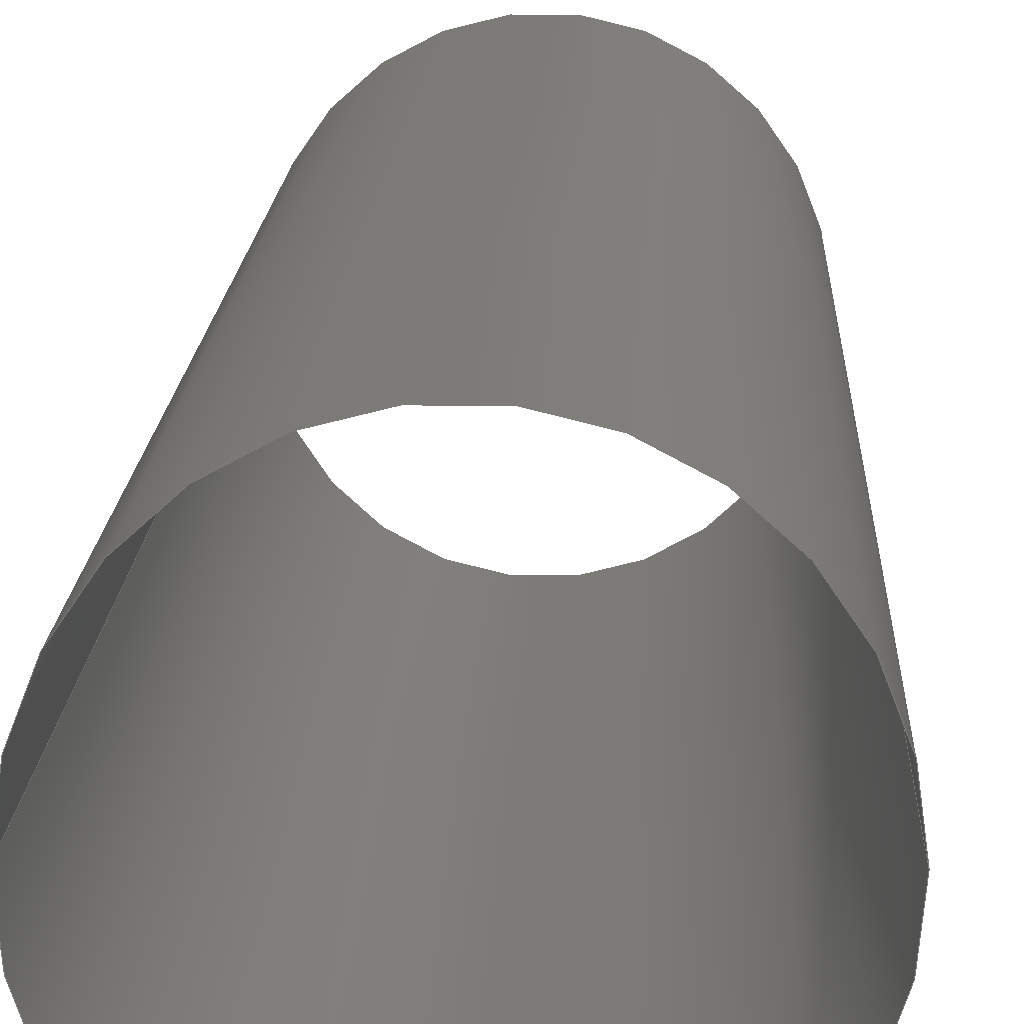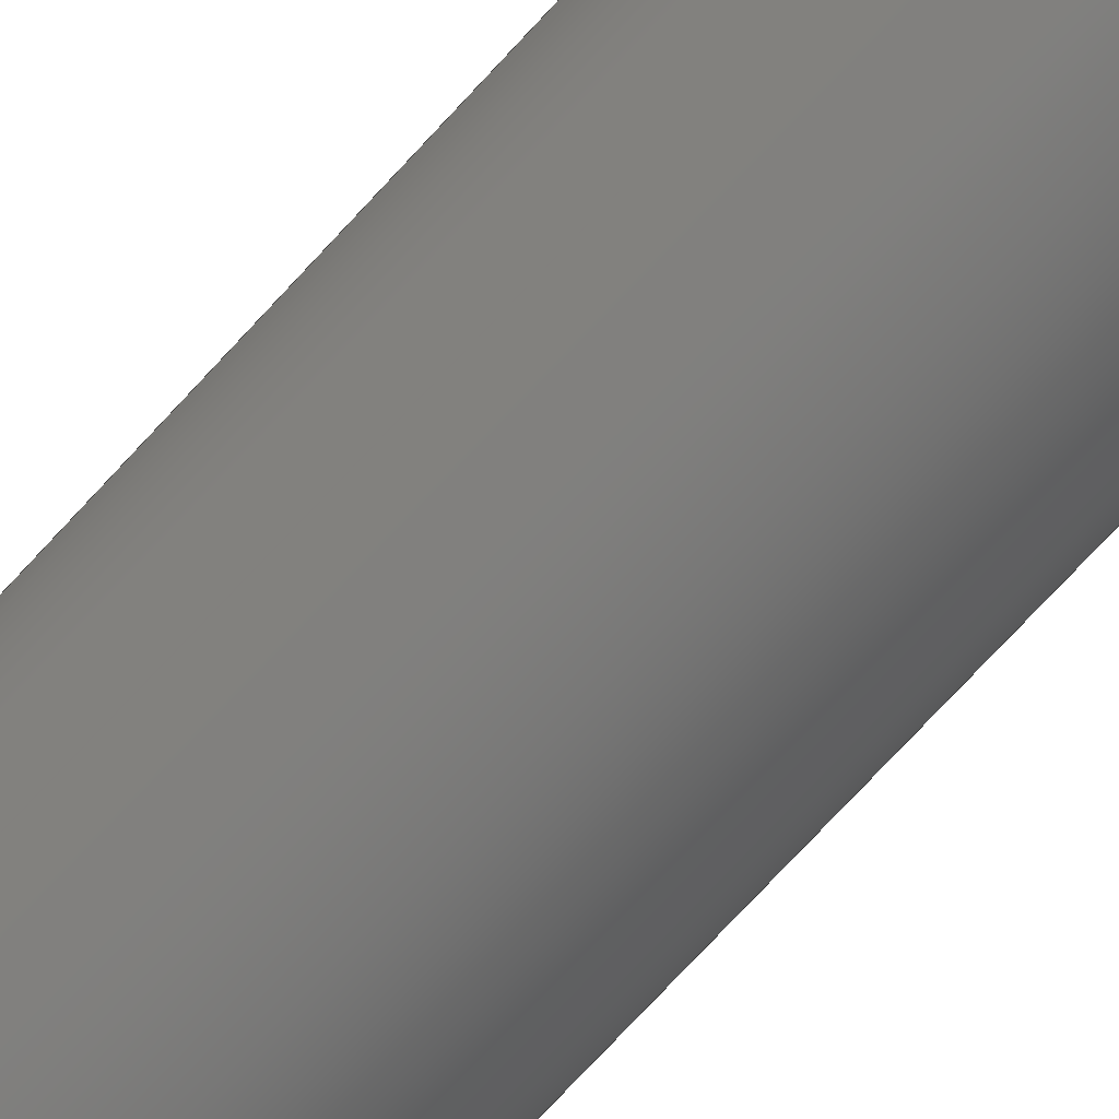
<metadata>
{"format":"step","ext":"stp","renderer":"f3d","projection":"perspective","resolution":1024,"background":"white","views":[{"elev":8.7,"azim":-178.7,"up":"+Z"},{"elev":-73.5,"azim":137.4,"up":"+Z"}]}
</metadata>
<code>
ISO-10303-21;
DATA;
#1=CARTESIAN_POINT('',(0,0,0));
#2=DIRECTION('',(0,-1,0));
#3=DIRECTION('',(-1,0,0));
#4=AXIS2_PLACEMENT_3D('',#1,#2,#3);
#5=DIRECTION('',(0,1,0));
#6=VECTOR('',#5,5);
#7=CARTESIAN_POINT('',(0.5,0,0));
#8=LINE('',#7,#6);
#9=CARTESIAN_POINT('',(0,5,0));
#10=DIRECTION('',(0,1,0));
#11=DIRECTION('',(1,0,0));
#12=AXIS2_PLACEMENT_3D('',#9,#10,#11);
#13=CARTESIAN_POINT('',(0,0,0));
#14=DIRECTION('',(0,-1,0));
#15=DIRECTION('',(1,0,0));
#16=AXIS2_PLACEMENT_3D('',#13,#14,#15);
#17=DIRECTION('',(0,1,0));
#18=VECTOR('',#17,5);
#19=CARTESIAN_POINT('',(-0.5,0,0));
#20=LINE('',#19,#18);
#21=CARTESIAN_POINT('',(0,5,0));
#22=DIRECTION('',(0,1,0));
#23=DIRECTION('',(-1,0,0));
#24=AXIS2_PLACEMENT_3D('',#21,#22,#23);
#25=CARTESIAN_POINT('',(0.499,-0.1,0.0314));
#26=CARTESIAN_POINT('',(0.499,1.633,0.0314));
#27=CARTESIAN_POINT('',(0.499,3.367,0.0314));
#28=CARTESIAN_POINT('',(0.499,5.1,0.0314));
#29=CARTESIAN_POINT('',(0.501,-0.1,-0.0005735));
#30=CARTESIAN_POINT('',(0.501,1.633,-0.0005735));
#31=CARTESIAN_POINT('',(0.501,3.367,-0.0005735));
#32=CARTESIAN_POINT('',(0.501,5.1,-0.0005735));
#33=CARTESIAN_POINT('',(0.4989,-0.1,-0.0649));
#34=CARTESIAN_POINT('',(0.4989,1.633,-0.0649));
#35=CARTESIAN_POINT('',(0.4989,3.367,-0.0649));
#36=CARTESIAN_POINT('',(0.4989,5.1,-0.0649));
#37=CARTESIAN_POINT('',(0.4773,-0.1,-0.159));
#38=CARTESIAN_POINT('',(0.4773,1.633,-0.159));
#39=CARTESIAN_POINT('',(0.4773,3.367,-0.159));
#40=CARTESIAN_POINT('',(0.4773,5.1,-0.159));
#41=CARTESIAN_POINT('',(0.4381,-0.1,-0.2472));
#42=CARTESIAN_POINT('',(0.4381,1.633,-0.2472));
#43=CARTESIAN_POINT('',(0.4381,3.367,-0.2472));
#44=CARTESIAN_POINT('',(0.4381,5.1,-0.2472));
#45=CARTESIAN_POINT('',(0.3829,-0.1,-0.3264));
#46=CARTESIAN_POINT('',(0.3829,1.633,-0.3264));
#47=CARTESIAN_POINT('',(0.3829,3.367,-0.3264));
#48=CARTESIAN_POINT('',(0.3829,5.1,-0.3264));
#49=CARTESIAN_POINT('',(0.3135,-0.1,-0.3935));
#50=CARTESIAN_POINT('',(0.3135,1.633,-0.3935));
#51=CARTESIAN_POINT('',(0.3135,3.367,-0.3935));
#52=CARTESIAN_POINT('',(0.3135,5.1,-0.3935));
#53=CARTESIAN_POINT('',(0.2325,-0.1,-0.4461));
#54=CARTESIAN_POINT('',(0.2325,1.633,-0.4461));
#55=CARTESIAN_POINT('',(0.2325,3.367,-0.4461));
#56=CARTESIAN_POINT('',(0.2325,5.1,-0.4461));
#57=CARTESIAN_POINT('',(0.143,-0.1,-0.4823));
#58=CARTESIAN_POINT('',(0.143,1.633,-0.4823));
#59=CARTESIAN_POINT('',(0.143,3.367,-0.4823));
#60=CARTESIAN_POINT('',(0.143,5.1,-0.4823));
#61=CARTESIAN_POINT('',(0.04827,-0.1,-0.5008));
#62=CARTESIAN_POINT('',(0.04827,1.633,-0.5008));
#63=CARTESIAN_POINT('',(0.04827,3.367,-0.5008));
#64=CARTESIAN_POINT('',(0.04827,5.1,-0.5008));
#65=CARTESIAN_POINT('',(-0.04827,-0.1,-0.5008));
#66=CARTESIAN_POINT('',(-0.04827,1.633,
-0.5008));
#67=CARTESIAN_POINT('',(-0.04827,3.367,
-0.5008));
#68=CARTESIAN_POINT('',(-0.04827,5.1,-0.5008));
#69=CARTESIAN_POINT('',(-0.143,-0.1,-0.4823));
#70=CARTESIAN_POINT('',(-0.143,1.633,
-0.4823));
#71=CARTESIAN_POINT('',(-0.143,3.367,
-0.4823));
#72=CARTESIAN_POINT('',(-0.143,5.1,-0.4823));
#73=CARTESIAN_POINT('',(-0.2325,-0.1,-0.4461));
#74=CARTESIAN_POINT('',(-0.2325,1.633,
-0.4461));
#75=CARTESIAN_POINT('',(-0.2325,3.367,
-0.4461));
#76=CARTESIAN_POINT('',(-0.2325,5.1,-0.4461));
#77=CARTESIAN_POINT('',(-0.3135,-0.1,-0.3935));
#78=CARTESIAN_POINT('',(-0.3135,1.633,
-0.3935));
#79=CARTESIAN_POINT('',(-0.3135,3.367,
-0.3935));
#80=CARTESIAN_POINT('',(-0.3135,5.1,-0.3935));
#81=CARTESIAN_POINT('',(-0.3829,-0.1,-0.3264));
#82=CARTESIAN_POINT('',(-0.3829,1.633,
-0.3264));
#83=CARTESIAN_POINT('',(-0.3829,3.367,
-0.3264));
#84=CARTESIAN_POINT('',(-0.3829,5.1,-0.3264));
#85=CARTESIAN_POINT('',(-0.4381,-0.1,-0.2472));
#86=CARTESIAN_POINT('',(-0.4381,1.633,
-0.2472));
#87=CARTESIAN_POINT('',(-0.4381,3.367,
-0.2472));
#88=CARTESIAN_POINT('',(-0.4381,5.1,-0.2472));
#89=CARTESIAN_POINT('',(-0.4773,-0.1,-0.159));
#90=CARTESIAN_POINT('',(-0.4773,1.633,
-0.159));
#91=CARTESIAN_POINT('',(-0.4773,3.367,
-0.159));
#92=CARTESIAN_POINT('',(-0.4773,5.1,-0.159));
#93=CARTESIAN_POINT('',(-0.4989,-0.1,-0.0649));
#94=CARTESIAN_POINT('',(-0.4989,1.633,
-0.0649));
#95=CARTESIAN_POINT('',(-0.4989,3.367,
-0.0649));
#96=CARTESIAN_POINT('',(-0.4989,5.1,-0.0649));
#97=CARTESIAN_POINT('',(-0.501,-0.1,-0.0005735));
#98=CARTESIAN_POINT('',(-0.501,1.633,
-0.0005735));
#99=CARTESIAN_POINT('',(-0.501,3.367,
-0.0005735));
#100=CARTESIAN_POINT('',(-0.501,5.1,-0.0005735));
#101=CARTESIAN_POINT('',(-0.499,-0.1,0.0314));
#102=CARTESIAN_POINT('',(-0.499,1.633,
0.0314));
#103=CARTESIAN_POINT('',(-0.499,3.367,
0.0314));
#104=CARTESIAN_POINT('',(-0.499,5.1,0.0314));
#105=B_SPLINE_SURFACE_WITH_KNOTS('',3,3,((#25,#26,#27,#28),(#29,#30,#31,#32),(
#33,#34,#35,#36),(#37,#38,#39,#40),(#41,#42,#43,#44),(#45,#46,#47,#48),(#49,#50,
#51,#52),(#53,#54,#55,#56),(#57,#58,#59,#60),(#61,#62,#63,#64),(#65,#66,#67,
#68),(#69,#70,#71,#72),(#73,#74,#75,#76),(#77,#78,#79,#80),(#81,#82,#83,#84),(
#85,#86,#87,#88),(#89,#90,#91,#92),(#93,#94,#95,#96),(#97,#98,#99,
#100),(#101,#102,#103,#104)),.UNSPECIFIED.,.F.,.F.,.F.,(4,1,1,1,1,1,1,1,1,1,1,1,
1,1,1,1,1,4),(4,4),(-0.06283,0.1294,0.3216,
0.5137,0.7059,0.8981,1.09,
1.283,1.475,1.667,1.859,
2.051,2.243,2.436,2.628,
2.82,3.012,3.204),(-0.1,5.1),
.UNSPECIFIED.);
#106=DIRECTION('',(-1,0));
#107=VECTOR('',#106,3.142);
#108=CARTESIAN_POINT('',(3.142,0));
#109=LINE('',#108,#107);
#110=TRIMMED_CURVE('',#109,(PARAMETER_VALUE(0)),(PARAMETER_VALUE(1)),.T.,
.UNSPECIFIED.);
#111=(GEOMETRIC_REPRESENTATION_CONTEXT(2)PARAMETRIC_REPRESENTATION_CONTEXT()REPRESENTATION_CONTEXT('ID1','2'));
#112=DEFINITIONAL_REPRESENTATION('',(#110),#111);
#113=PCURVE('',#105,#112);
#114=DIRECTION('',(0,1));
#115=VECTOR('',#114,5);
#116=CARTESIAN_POINT('',(0,0));
#117=LINE('',#116,#115);
#118=TRIMMED_CURVE('',#117,(PARAMETER_VALUE(0)),(PARAMETER_VALUE(1)),.T.,
.UNSPECIFIED.);
#119=DEFINITIONAL_REPRESENTATION('',(#118),#111);
#120=PCURVE('',#105,#119);
#121=DIRECTION('',(1,0));
#122=VECTOR('',#121,3.142);
#123=CARTESIAN_POINT('',(0,5));
#124=LINE('',#123,#122);
#125=TRIMMED_CURVE('',#124,(PARAMETER_VALUE(0)),(PARAMETER_VALUE(1)),.T.,
.UNSPECIFIED.);
#126=DEFINITIONAL_REPRESENTATION('',(#125),#111);
#127=PCURVE('',#105,#126);
#128=DIRECTION('',(0,1));
#129=VECTOR('',#128,5);
#130=CARTESIAN_POINT('',(3.142,0));
#131=LINE('',#130,#129);
#132=TRIMMED_CURVE('',#131,(PARAMETER_VALUE(0)),(PARAMETER_VALUE(1)),.T.,
.UNSPECIFIED.);
#133=DEFINITIONAL_REPRESENTATION('',(#132),#111);
#134=PCURVE('',#105,#133);
#135=CARTESIAN_POINT('',(-0.499,-0.1,-0.0314));
#136=CARTESIAN_POINT('',(-0.499,1.633,
-0.0314));
#137=CARTESIAN_POINT('',(-0.499,3.367,
-0.0314));
#138=CARTESIAN_POINT('',(-0.499,5.1,-0.0314));
#139=CARTESIAN_POINT('',(-0.501,-0.1,0.0005735));
#140=CARTESIAN_POINT('',(-0.501,1.633,
0.0005735));
#141=CARTESIAN_POINT('',(-0.501,3.367,
0.0005735));
#142=CARTESIAN_POINT('',(-0.501,5.1,0.0005735));
#143=CARTESIAN_POINT('',(-0.4989,-0.1,0.0649));
#144=CARTESIAN_POINT('',(-0.4989,1.633,
0.0649));
#145=CARTESIAN_POINT('',(-0.4989,3.367,
0.0649));
#146=CARTESIAN_POINT('',(-0.4989,5.1,0.0649));
#147=CARTESIAN_POINT('',(-0.4773,-0.1,0.159));
#148=CARTESIAN_POINT('',(-0.4773,1.633,
0.159));
#149=CARTESIAN_POINT('',(-0.4773,3.367,
0.159));
#150=CARTESIAN_POINT('',(-0.4773,5.1,0.159));
#151=CARTESIAN_POINT('',(-0.4381,-0.1,0.2472));
#152=CARTESIAN_POINT('',(-0.4381,1.633,
0.2472));
#153=CARTESIAN_POINT('',(-0.4381,3.367,
0.2472));
#154=CARTESIAN_POINT('',(-0.4381,5.1,0.2472));
#155=CARTESIAN_POINT('',(-0.3829,-0.1,0.3264));
#156=CARTESIAN_POINT('',(-0.3829,1.633,
0.3264));
#157=CARTESIAN_POINT('',(-0.3829,3.367,
0.3264));
#158=CARTESIAN_POINT('',(-0.3829,5.1,0.3264));
#159=CARTESIAN_POINT('',(-0.3135,-0.1,0.3935));
#160=CARTESIAN_POINT('',(-0.3135,1.633,
0.3935));
#161=CARTESIAN_POINT('',(-0.3135,3.367,
0.3935));
#162=CARTESIAN_POINT('',(-0.3135,5.1,0.3935));
#163=CARTESIAN_POINT('',(-0.2325,-0.1,0.4461));
#164=CARTESIAN_POINT('',(-0.2325,1.633,
0.4461));
#165=CARTESIAN_POINT('',(-0.2325,3.367,
0.4461));
#166=CARTESIAN_POINT('',(-0.2325,5.1,0.4461));
#167=CARTESIAN_POINT('',(-0.143,-0.1,0.4823));
#168=CARTESIAN_POINT('',(-0.143,1.633,
0.4823));
#169=CARTESIAN_POINT('',(-0.143,3.367,
0.4823));
#170=CARTESIAN_POINT('',(-0.143,5.1,0.4823));
#171=CARTESIAN_POINT('',(-0.04827,-0.1,0.5008));
#172=CARTESIAN_POINT('',(-0.04827,1.633,
0.5008));
#173=CARTESIAN_POINT('',(-0.04827,3.367,
0.5008));
#174=CARTESIAN_POINT('',(-0.04827,5.1,0.5008));
#175=CARTESIAN_POINT('',(0.04827,-0.1,0.5008));
#176=CARTESIAN_POINT('',(0.04827,1.633,0.5008));
#177=CARTESIAN_POINT('',(0.04827,3.367,0.5008));
#178=CARTESIAN_POINT('',(0.04827,5.1,0.5008));
#179=CARTESIAN_POINT('',(0.143,-0.1,0.4823));
#180=CARTESIAN_POINT('',(0.143,1.633,0.4823));
#181=CARTESIAN_POINT('',(0.143,3.367,0.4823));
#182=CARTESIAN_POINT('',(0.143,5.1,0.4823));
#183=CARTESIAN_POINT('',(0.2325,-0.1,0.4461));
#184=CARTESIAN_POINT('',(0.2325,1.633,0.4461));
#185=CARTESIAN_POINT('',(0.2325,3.367,0.4461));
#186=CARTESIAN_POINT('',(0.2325,5.1,0.4461));
#187=CARTESIAN_POINT('',(0.3135,-0.1,0.3935));
#188=CARTESIAN_POINT('',(0.3135,1.633,0.3935));
#189=CARTESIAN_POINT('',(0.3135,3.367,0.3935));
#190=CARTESIAN_POINT('',(0.3135,5.1,0.3935));
#191=CARTESIAN_POINT('',(0.3829,-0.1,0.3264));
#192=CARTESIAN_POINT('',(0.3829,1.633,0.3264));
#193=CARTESIAN_POINT('',(0.3829,3.367,0.3264));
#194=CARTESIAN_POINT('',(0.3829,5.1,0.3264));
#195=CARTESIAN_POINT('',(0.4381,-0.1,0.2472));
#196=CARTESIAN_POINT('',(0.4381,1.633,0.2472));
#197=CARTESIAN_POINT('',(0.4381,3.367,0.2472));
#198=CARTESIAN_POINT('',(0.4381,5.1,0.2472));
#199=CARTESIAN_POINT('',(0.4773,-0.1,0.159));
#200=CARTESIAN_POINT('',(0.4773,1.633,0.159));
#201=CARTESIAN_POINT('',(0.4773,3.367,0.159));
#202=CARTESIAN_POINT('',(0.4773,5.1,0.159));
#203=CARTESIAN_POINT('',(0.4989,-0.1,0.0649));
#204=CARTESIAN_POINT('',(0.4989,1.633,0.0649));
#205=CARTESIAN_POINT('',(0.4989,3.367,0.0649));
#206=CARTESIAN_POINT('',(0.4989,5.1,0.0649));
#207=CARTESIAN_POINT('',(0.501,-0.1,0.0005735));
#208=CARTESIAN_POINT('',(0.501,1.633,0.0005735));
#209=CARTESIAN_POINT('',(0.501,3.367,0.0005735));
#210=CARTESIAN_POINT('',(0.501,5.1,0.0005735));
#211=CARTESIAN_POINT('',(0.499,-0.1,-0.0314));
#212=CARTESIAN_POINT('',(0.499,1.633,
-0.0314));
#213=CARTESIAN_POINT('',(0.499,3.367,
-0.0314));
#214=CARTESIAN_POINT('',(0.499,5.1,-0.0314));
#215=B_SPLINE_SURFACE_WITH_KNOTS('',3,3,((#135,#136,#137,#138),(#139,#140,#141,
#142),(#143,#144,#145,#146),(#147,#148,#149,#150),(#151,#152,#153,#154),(#155,
#156,#157,#158),(#159,#160,#161,#162),(#163,#164,#165,#166),(#167,#168,#169,
#170),(#171,#172,#173,#174),(#175,#176,#177,#178),(#179,#180,#181,#182),(#183,
#184,#185,#186),(#187,#188,#189,#190),(#191,#192,#193,#194),(#195,#196,#197,
#198),(#199,#200,#201,#202),(#203,#204,#205,#206),(#207,#208,#209,#210),(#211,
#212,#213,#214)),.UNSPECIFIED.,.F.,.F.,.F.,(4,1,1,1,1,1,1,1,1,1,1,1,1,1,1,1,1,
4),(4,4),(3.079,3.271,3.463,3.655,
3.848,4.04,4.232,4.424,
4.616,4.808,5.001,5.193,
5.385,5.577,5.769,5.962,
6.154,6.346),(-0.1,5.1),.UNSPECIFIED.);
#216=DIRECTION('',(-1,0));
#217=VECTOR('',#216,3.142);
#218=CARTESIAN_POINT('',(6.283,0));
#219=LINE('',#218,#217);
#220=TRIMMED_CURVE('',#219,(PARAMETER_VALUE(0)),(PARAMETER_VALUE(1)),.T.,
.UNSPECIFIED.);
#221=DEFINITIONAL_REPRESENTATION('',(#220),#111);
#222=PCURVE('',#215,#221);
#223=DIRECTION('',(0,1));
#224=VECTOR('',#223,5);
#225=CARTESIAN_POINT('',(3.142,0));
#226=LINE('',#225,#224);
#227=TRIMMED_CURVE('',#226,(PARAMETER_VALUE(0)),(PARAMETER_VALUE(1)),.T.,
.UNSPECIFIED.);
#228=DEFINITIONAL_REPRESENTATION('',(#227),#111);
#229=PCURVE('',#215,#228);
#230=DIRECTION('',(1,0));
#231=VECTOR('',#230,3.142);
#232=CARTESIAN_POINT('',(3.142,5));
#233=LINE('',#232,#231);
#234=TRIMMED_CURVE('',#233,(PARAMETER_VALUE(0)),(PARAMETER_VALUE(1)),.T.,
.UNSPECIFIED.);
#235=DEFINITIONAL_REPRESENTATION('',(#234),#111);
#236=PCURVE('',#215,#235);
#237=DIRECTION('',(0,1));
#238=VECTOR('',#237,5);
#239=CARTESIAN_POINT('',(6.283,0));
#240=LINE('',#239,#238);
#241=TRIMMED_CURVE('',#240,(PARAMETER_VALUE(0)),(PARAMETER_VALUE(1)),.T.,
.UNSPECIFIED.);
#242=DEFINITIONAL_REPRESENTATION('',(#241),#111);
#243=PCURVE('',#215,#242);
#244=DIMENSIONAL_EXPONENTS(0,0,0,0,0,0,0);
#245=PLANE_ANGLE_MEASURE_WITH_UNIT(PLANE_ANGLE_MEASURE(0.01745),#315);
#246=(CONVERSION_BASED_UNIT('DEGREE',#245)NAMED_UNIT(*)PLANE_ANGLE_UNIT());
#247=UNCERTAINTY_MEASURE_WITH_UNIT(LENGTH_MEASURE(0.0005196),#314,
'closure',
'Maximum model space distance between geometric entities at asserted connectivities');
#248=APPLICATION_CONTEXT(
'CONFIGURATION CONTROLLED 3D DESIGNS OF MECHANICAL PARTS AND ASSEMBLIES');
#249=APPLICATION_PROTOCOL_DEFINITION('international standard',
'config_control_design',1994,#248);
#250=DESIGN_CONTEXT('',#248,'design');
#251=MECHANICAL_CONTEXT('',#248,'mechanical');
#252=PRODUCT('TRIP_PIN','TRIP_PIN','NOT SPECIFIED',(#251));
#253=PRODUCT_DEFINITION_FORMATION_WITH_SPECIFIED_SOURCE('1','LAST_VERSION',#252,
.MADE.);
#254=PRODUCT_CATEGORY('part','');
#255=PRODUCT_RELATED_PRODUCT_CATEGORY('detail','',(#252));
#256=PRODUCT_CATEGORY_RELATIONSHIP('','',#254,#255);
#257=SECURITY_CLASSIFICATION_LEVEL('unclassified');
#258=SECURITY_CLASSIFICATION('','',#257);
#259=CC_DESIGN_SECURITY_CLASSIFICATION(#258,(#253));
#260=APPROVAL_STATUS('approved');
#261=APPROVAL(#260,'');
#262=CC_DESIGN_APPROVAL(#261,(#258,#253,#319));
#263=CALENDAR_DATE(115,9,5);
#264=COORDINATED_UNIVERSAL_TIME_OFFSET(2,0,.AHEAD.);
#265=LOCAL_TIME(8,38,0,#264);
#266=DATE_AND_TIME(#263,#265);
#267=APPROVAL_DATE_TIME(#266,#261);
#268=DATE_TIME_ROLE('creation_date');
#269=CC_DESIGN_DATE_AND_TIME_ASSIGNMENT(#266,#268,(#319));
#270=DATE_TIME_ROLE('classification_date');
#271=CC_DESIGN_DATE_AND_TIME_ASSIGNMENT(#266,#270,(#258));
#272=PERSON('UNSPECIFIED','UNSPECIFIED',$,$,$,$);
#273=ORGANIZATION('UNSPECIFIED','UNSPECIFIED','UNSPECIFIED');
#274=PERSON_AND_ORGANIZATION(#272,#273);
#275=APPROVAL_ROLE('approver');
#276=APPROVAL_PERSON_ORGANIZATION(#274,#261,#275);
#277=PERSON_AND_ORGANIZATION_ROLE('creator');
#278=CC_DESIGN_PERSON_AND_ORGANIZATION_ASSIGNMENT(#274,#277,(#253,#319));
#279=PERSON_AND_ORGANIZATION_ROLE('design_supplier');
#280=CC_DESIGN_PERSON_AND_ORGANIZATION_ASSIGNMENT(#274,#279,(#253));
#281=PERSON_AND_ORGANIZATION_ROLE('classification_officer');
#282=CC_DESIGN_PERSON_AND_ORGANIZATION_ASSIGNMENT(#274,#281,(#258));
#283=PERSON_AND_ORGANIZATION_ROLE('design_owner');
#284=CC_DESIGN_PERSON_AND_ORGANIZATION_ASSIGNMENT(#274,#283,(#252));
#285=CIRCLE('',#4,0.5);
#286=TRIMMED_CURVE('',#285,(PARAMETER_VALUE(180)),(PARAMETER_VALUE(0)),.F.,
.UNSPECIFIED.);
#287=TRIMMED_CURVE('',#8,(PARAMETER_VALUE(0)),(PARAMETER_VALUE(1)),.T.,
.UNSPECIFIED.);
#288=CIRCLE('',#12,0.5);
#289=TRIMMED_CURVE('',#288,(PARAMETER_VALUE(0)),(PARAMETER_VALUE(180)),.T.,
.UNSPECIFIED.);
#290=CIRCLE('',#16,0.5);
#291=TRIMMED_CURVE('',#290,(PARAMETER_VALUE(180)),(PARAMETER_VALUE(0)),.F.,
.UNSPECIFIED.);
#292=TRIMMED_CURVE('',#20,(PARAMETER_VALUE(0)),(PARAMETER_VALUE(1)),.T.,
.UNSPECIFIED.);
#293=CIRCLE('',#24,0.5);
#294=TRIMMED_CURVE('',#293,(PARAMETER_VALUE(0)),(PARAMETER_VALUE(180)),.T.,
.UNSPECIFIED.);
#295=(BOUNDED_CURVE()CURVE()GEOMETRIC_REPRESENTATION_ITEM()REPRESENTATION_ITEM(
'')SURFACE_CURVE(#286,(#113),.PCURVE_S1));
#296=COMPOSITE_CURVE_SEGMENT(.CONTINUOUS.,.T.,#295);
#297=(BOUNDED_CURVE()CURVE()GEOMETRIC_REPRESENTATION_ITEM()REPRESENTATION_ITEM(
'')SURFACE_CURVE(#287,(#243,#120),.PCURVE_S2));
#298=COMPOSITE_CURVE_SEGMENT(.CONTINUOUS.,.T.,#297);
#299=(BOUNDED_CURVE()CURVE()GEOMETRIC_REPRESENTATION_ITEM()REPRESENTATION_ITEM(
'')SURFACE_CURVE(#289,(#127),.PCURVE_S1));
#300=COMPOSITE_CURVE_SEGMENT(.CONTINUOUS.,.T.,#299);
#301=(BOUNDED_CURVE()CURVE()GEOMETRIC_REPRESENTATION_ITEM()REPRESENTATION_ITEM(
'')SURFACE_CURVE(#292,(#134,#229),.PCURVE_S1));
#302=COMPOSITE_CURVE_SEGMENT(.CONTINUOUS.,.F.,#301);
#303=OUTER_BOUNDARY_CURVE('',(#296,#298,#300,#302),.F.);
#304=CURVE_BOUNDED_SURFACE('',#105,(#303),.F.);
#305=(BOUNDED_CURVE()CURVE()GEOMETRIC_REPRESENTATION_ITEM()REPRESENTATION_ITEM(
'')SURFACE_CURVE(#291,(#222),.PCURVE_S1));
#306=COMPOSITE_CURVE_SEGMENT(.CONTINUOUS.,.T.,#305);
#307=COMPOSITE_CURVE_SEGMENT(.CONTINUOUS.,.T.,#301);
#308=(BOUNDED_CURVE()CURVE()GEOMETRIC_REPRESENTATION_ITEM()REPRESENTATION_ITEM(
'')SURFACE_CURVE(#294,(#236),.PCURVE_S1));
#309=COMPOSITE_CURVE_SEGMENT(.CONTINUOUS.,.T.,#308);
#310=COMPOSITE_CURVE_SEGMENT(.CONTINUOUS.,.F.,#297);
#311=OUTER_BOUNDARY_CURVE('',(#306,#307,#309,#310),.F.);
#312=CURVE_BOUNDED_SURFACE('',#215,(#311),.F.);
#313=GEOMETRIC_SET('',(#304,#312));
#314=(LENGTH_UNIT()NAMED_UNIT(*)SI_UNIT(.MILLI.,.METRE.));
#315=(NAMED_UNIT(*)PLANE_ANGLE_UNIT()SI_UNIT($,.RADIAN.));
#316=(NAMED_UNIT(*)SI_UNIT($,.STERADIAN.)SOLID_ANGLE_UNIT());
#317=(GEOMETRIC_REPRESENTATION_CONTEXT(3)GLOBAL_UNCERTAINTY_ASSIGNED_CONTEXT((
#247))GLOBAL_UNIT_ASSIGNED_CONTEXT((#314,#246,#316))REPRESENTATION_CONTEXT
('ID2','3'));
#318=GEOMETRICALLY_BOUNDED_SURFACE_SHAPE_REPRESENTATION('',(#313),#317);
#319=PRODUCT_DEFINITION('design','',#253,#250);
#320=PRODUCT_DEFINITION_SHAPE('','SHAPE FOR TRIP_PIN.',#319);
#321=SHAPE_DEFINITION_REPRESENTATION(#320,#318);
ENDSEC;
END-ISO-10303-21;

</code>
